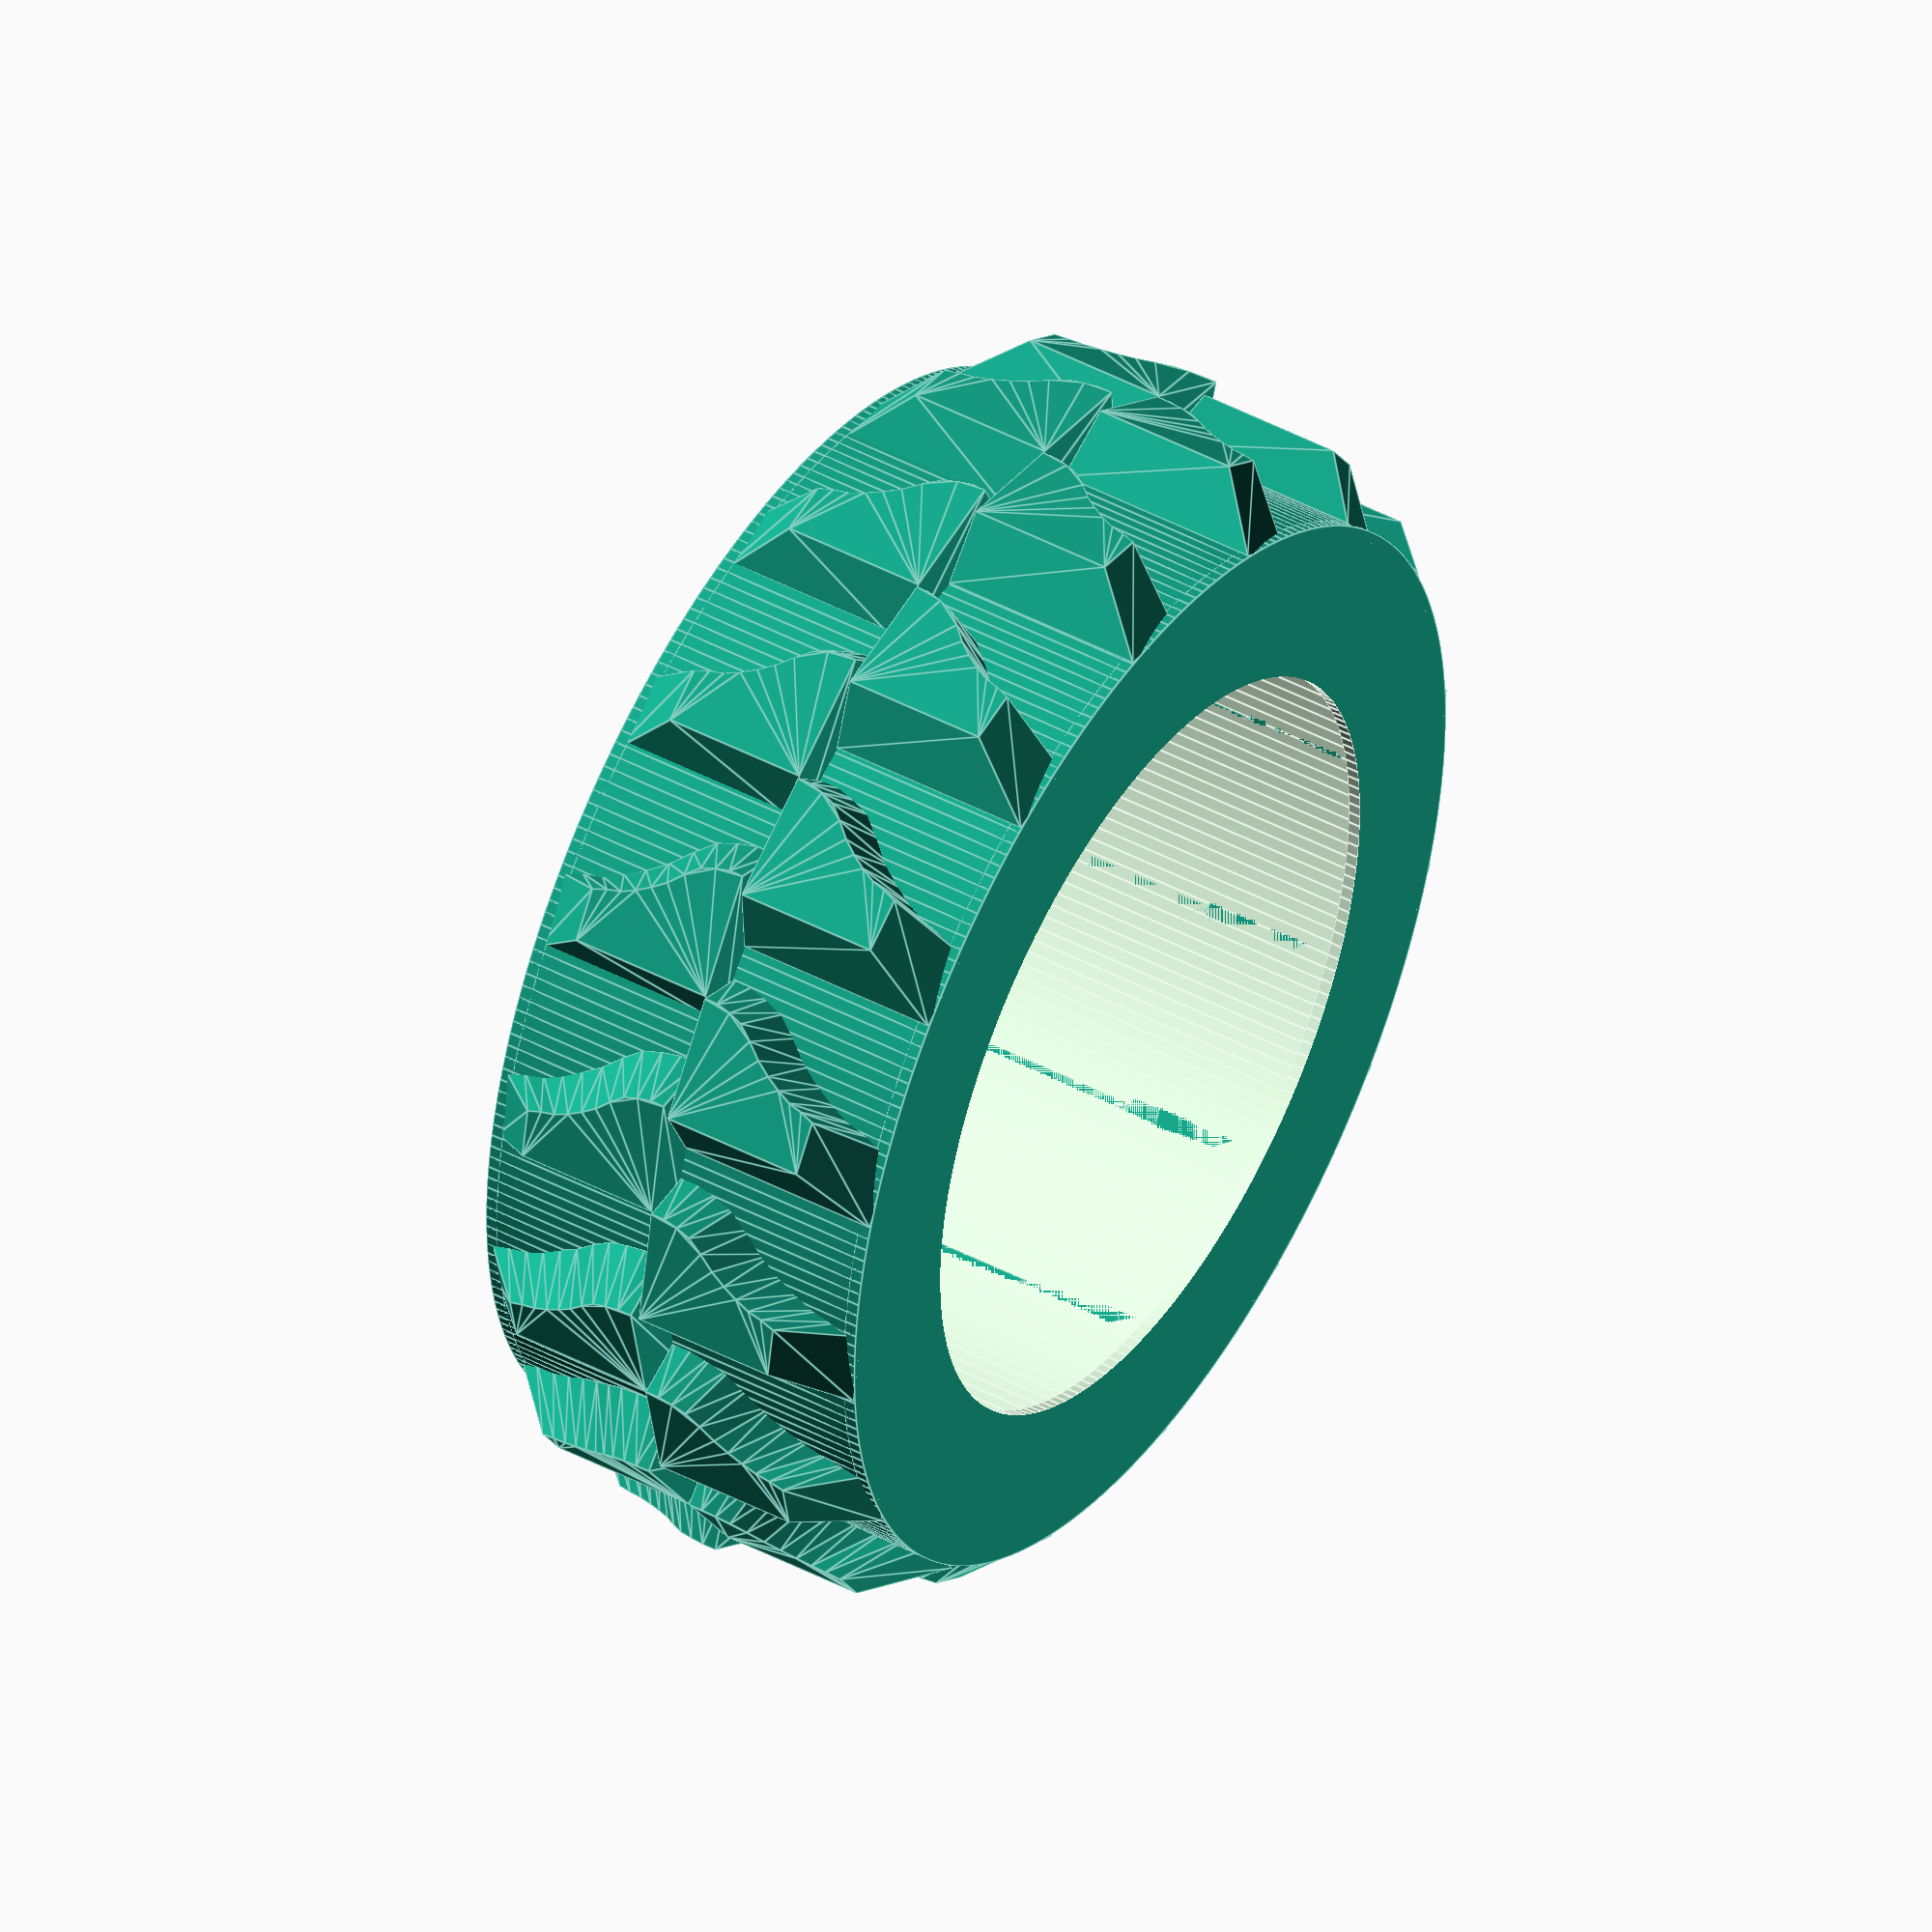
<openscad>
// Resolution for 3D printing:
$fa      =  1;
$fs      =  0.4;

// Allgemeines:
delta    =  0.01;  // Standard Durchdringung

rim_d1   = 33.00;
rim_d2   = 25.00;
rim_th   =  2.00;
rim_h    = 12.30;

module rim() {
    difference() {
        cylinder(h = rim_h, d = rim_d1);
        translate([0, 0, -delta])
            union () {
                cylinder(h = rim_h + 2 * delta, d = rim_d2);
                cylinder(h = rim_h - rim_th + delta,
                         d = rim_d1 - 2 * rim_th);
            }
    }
}

cross_h  =  8.00;

module cross_bar() {
    translate([-rim_d1 / 2.0 -delta, -rim_th / 2.0, 
               rim_h - cross_h - rim_th])
        cube([rim_d1 + 2 * delta,
              rim_th, cross_h + delta]);
}

module cross() {
    cross_bar();
    rotate([0, 0, 45])
        cross_bar();
    rotate([0, 0, 90])
        cross_bar();
    rotate([0, 0, 135])
        cross_bar();
}

axis_h   =  3.00;
axis_d   =  7.00;

module axis() {
    h1 = rim_h - rim_th + axis_h;
    translate([0, 0, -axis_h])
        cylinder(h = h1, d = axis_d);
}

spindle_d=  2.30;

module spindle() {
    translate([0, 0, - axis_h - delta])
        cylinder(h = rim_h + axis_h + 2 * delta,
                 d = spindle_d);
}

module part1() {
    color("grey") {
        difference() { 
            union() {
                rim();
                cross();
                axis();
            }
            spindle();
        }
    }
}

mold_h1  =  1.00;
mold_th1 =  1.50;
mold_th2 =  3.50;

spec_d   =  1.00;

module specle(a) {
    rotate([0, 0, a])
        translate([rim_d2 / 2.0 - mold_th2 + 1.0, 0,
                   rim_th])
            sphere(d = spec_d);
}

n_spec   = 32;

module specles() {
    step = 360.0 / n_spec;
    for (i = [0:step:360 - step]) {
        specle(i);
    } 
}

module hexagon_plot() {
    polygon(points = [
        [1,        0       ],
        [cos( 60), sin( 60)],
        [cos(120), sin(120)],
        [cos(180), sin(180)],
        [cos(240), sin(240)],
        [cos(300), sin(300)]
    ]);
}

hexagon_d = 7.00;

module hexagon() {
    sc = hexagon_d / 2.00;
    translate([0, 0, rim_th / 2.00 + 1])
        linear_extrude(height = rim_th-1, center = true)
            scale([sc, sc])
                hexagon_plot();
}

module octagon_plot() {
    polygon(points = [
        [1,        0       ],
        [cos( 45), sin( 45)],
        [cos( 90), sin( 90)],
        [cos(135), sin(135)],
        [cos(180), sin(180)],
        [cos(225), sin(225)],
        [cos(270), sin(270)],
        [cos(315), sin(315)]
    ]);
}

octagon_d = 10.00;

module octagon() {
    sc = octagon_d / 2.00;
    translate([0, 0, rim_th / 2.00])
        linear_extrude(height = rim_th-0.9, center = true)
            scale([sc, sc])
                octagon_plot();
}

stay_l = 5.50;
stay_w = 4.50;
stay_v = 0.60;
stay_h = 1.45;

module stay_plot() {
    w1 = stay_w /2;
    w2 = w1 * stay_v;
    polygon(points = [
        [0.0,     w2],
        [stay_l,  w1],
        [stay_l, -w1],
        [0.0,    -w2]
    ]);
}

module stay_base() {
    translate([0, 0, stay_h / 2])
        linear_extrude(height = stay_h, center = true)
            stay_plot();
}

module stay1() {
    m = [ [1,   0, 0, 3.7],
          [0,   1, 0, 0],
          [0.1, 0, 1, 0] ];
    multmatrix(m)
        difference() {
            stay_base();
            translate([1.0, 0, 0.5])
                scale([0.7, 0.4, 3])
                    stay_base();
        }
}

module stay() {
    step = 360 / 8; 
    for (a = [step / 2 : step : 360])
        rotate([0, 0, a])
            stay1();
}

module molding() {
    difference() {
        cylinder(h = rim_th + mold_h1, d = rim_d2);
        translate([0, 0, -delta])
            cylinder(h = rim_th + mold_h1 + 2 * delta,
                     d = rim_d2 - 0.25 - 2 * mold_th1);
    }
    difference() {
        cylinder(h = rim_th, d = rim_d2);
        translate([0, 0, 0.5])
            cylinder(h = rim_th + mold_h1 + 2 * delta,
                     d = rim_d2 - 2 * mold_th2);
    }
    
    specles();
}

module part2() {
    difference() {
        color("silver") {
            molding();
            hexagon();
            octagon();
            stay();
        }
        spindle();
    }
}

tire_th =  0.40;
tire_d1 = 24.00;
tire_d2 = 28.00;

lug_w  = rim_h / 2.0 + tire_th;
lug_l  = 8.00;
lug_h  = 2.00;
n_lugs = 16;

module lug_plot() {
    polygon([
        [0.0, 0.00],
        [0.0, 0.70],
        [0.1, 0.70],
        [0.2, 0.68],
        [0.3, 0.65],
        [0.4, 0.58],
        [0.5, 0.50],
        [0.6, 0.44],
        [0.7, 0.39],
        [0.8, 0.35],
        [0.9, 0.33],
        [1.0, 0.30],    
        [1.0, 0.00]]);    
}

module lug1() {
    m = [ [1, 0,  0,   0],
          [0, 1, 0.6, 0],
          [0, 0,  1,   0] ];
    multmatrix(m)
        linear_extrude(height = lug_h, center = false,
                       scale = 0.7)
            scale([lug_w, lug_l])
                lug_plot();
}

module lug() {
    translate([rim_d1 / 2.0, 0, lug_w])
        rotate([0, 90, 0]) {
            lug1();
            translate([0, -4, 0])
                mirror([1, 0, 0])
                    lug1();
        }
}

module lugs() {
    step = 360.0 / n_lugs;
    for (a = [0 : step : 360.0 - step])
        rotate([0, 0, a])
            lug();
}

module tire() {
    union() {
        difference() {
            cylinder(h = rim_h + 2 * tire_th,
                     d = rim_d1 + 2 * tire_th);
            translate([0, 0, -delta])
                cylinder(h = rim_h + 2 * tire_th 
                         + 2 * delta, d = rim_d1);
        }
        difference() {
            cylinder(h = tire_th,
                     d = rim_d1 + 2 * tire_th);
            translate([0, 0, -delta])
                cylinder(h = tire_th + 2 * delta,
                         d = tire_d1);
        }
        translate([0, 0, rim_h + tire_th])
            difference() {
                cylinder(h = tire_th,
                         d = rim_d1 + 2 * tire_th);
                translate([0, 0, -delta])
                    cylinder(h = tire_th + 2 * delta,
                             d = tire_d2);
            }
    }
}

module combined() {
    translate([0, 0, -rim_h + rim_th])
        part1();
    part2();
    translate([0, 0, -rim_h + rim_th - tire_th / 2]) {
        tire();
        lugs();
    }
}

module print_rim() {
    translate([0, 0, rim_h])
        mirror([0, 0, 1])
            part1();
}

module print_cap() {
    part2();
}

module print_tire_r() {
    tire();
    lugs();
}

module print_tire_l() {
    tire();
    translate([0, 0, rim_h + rim_th / 2.0 - tire_th / 2.0])
        mirror([0, 0, 1])
            lugs();
}

//combined();

//print_rim();
//print_cap();
//print_tire_r();
print_tire_l();

</openscad>
<views>
elev=315.8 azim=79.7 roll=121.9 proj=o view=edges
</views>
